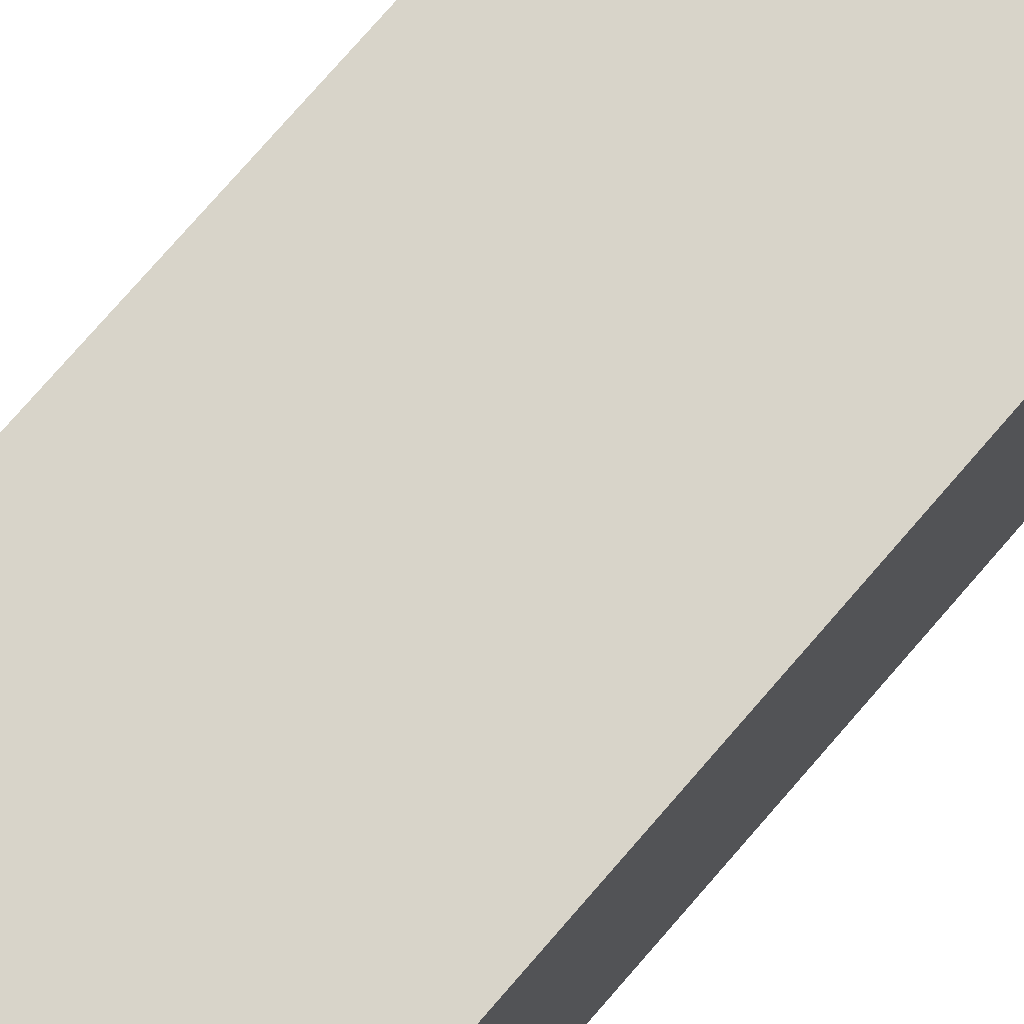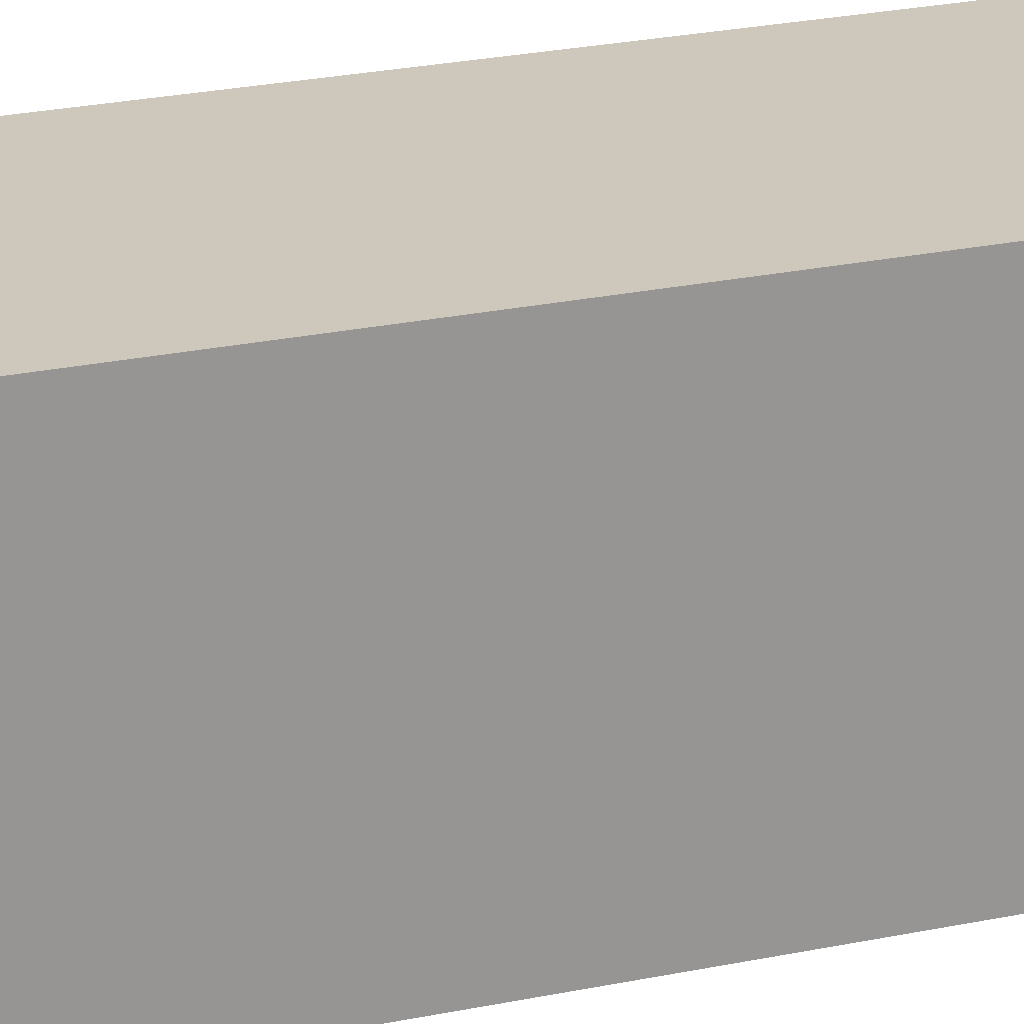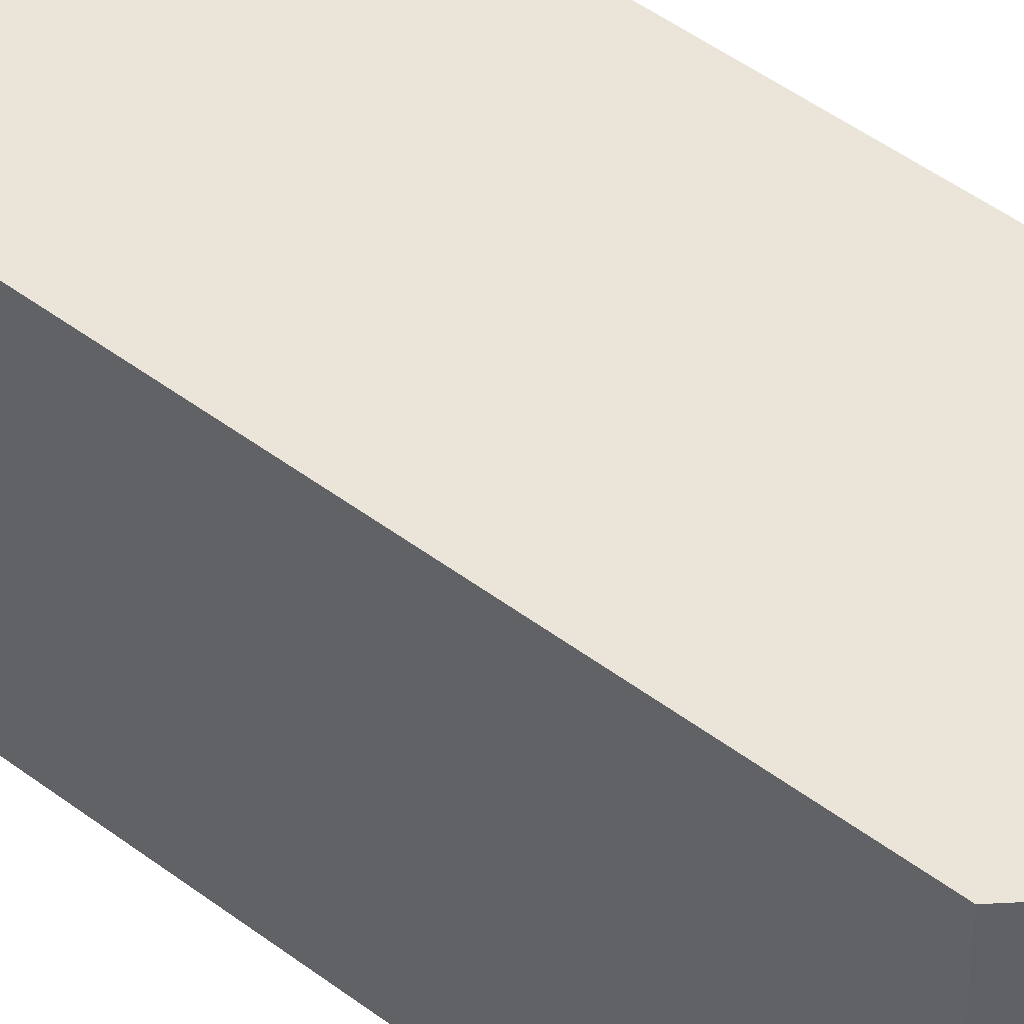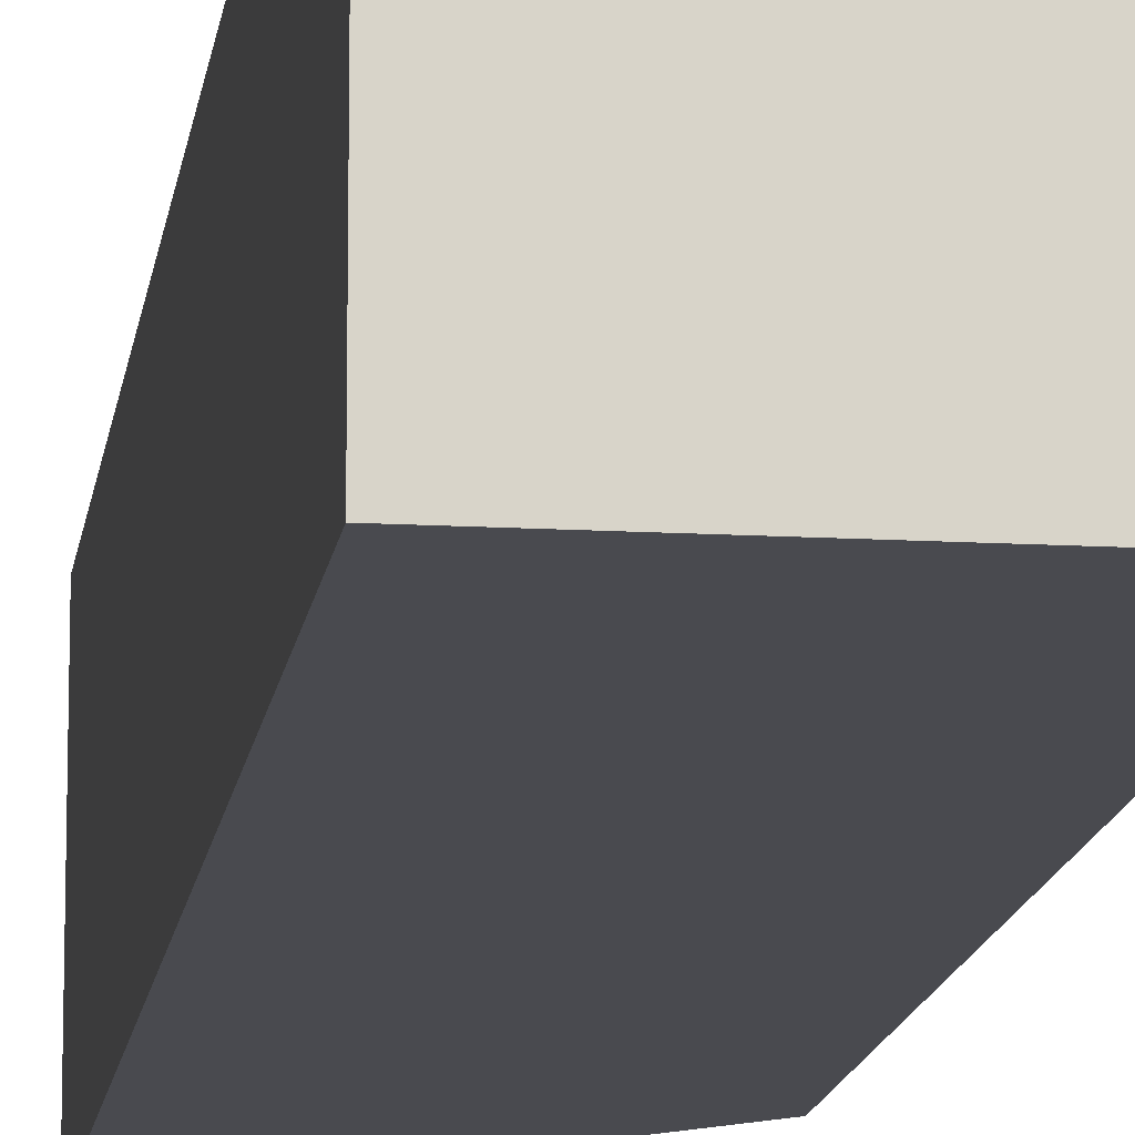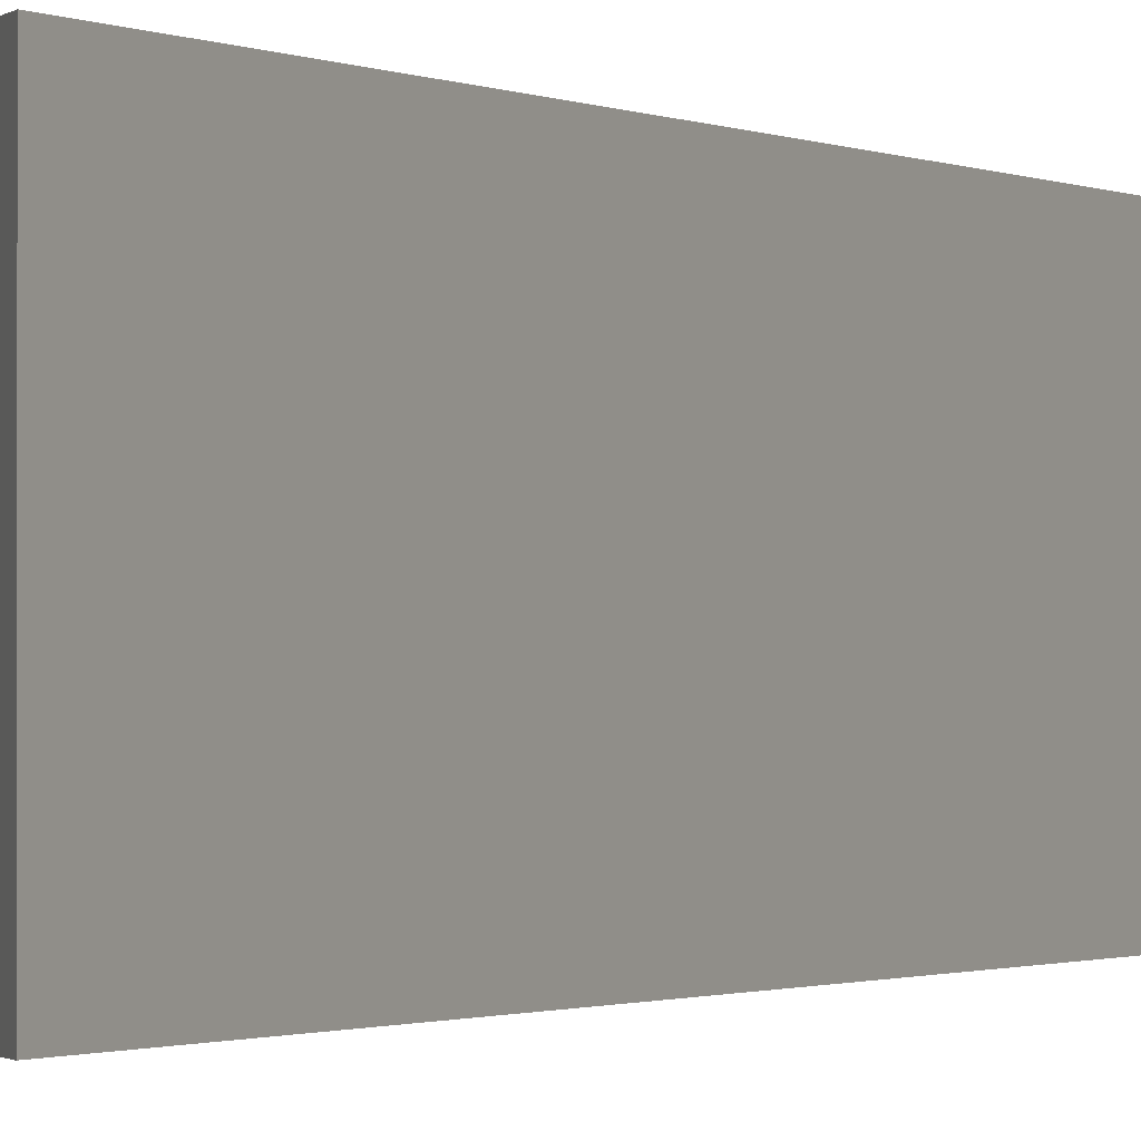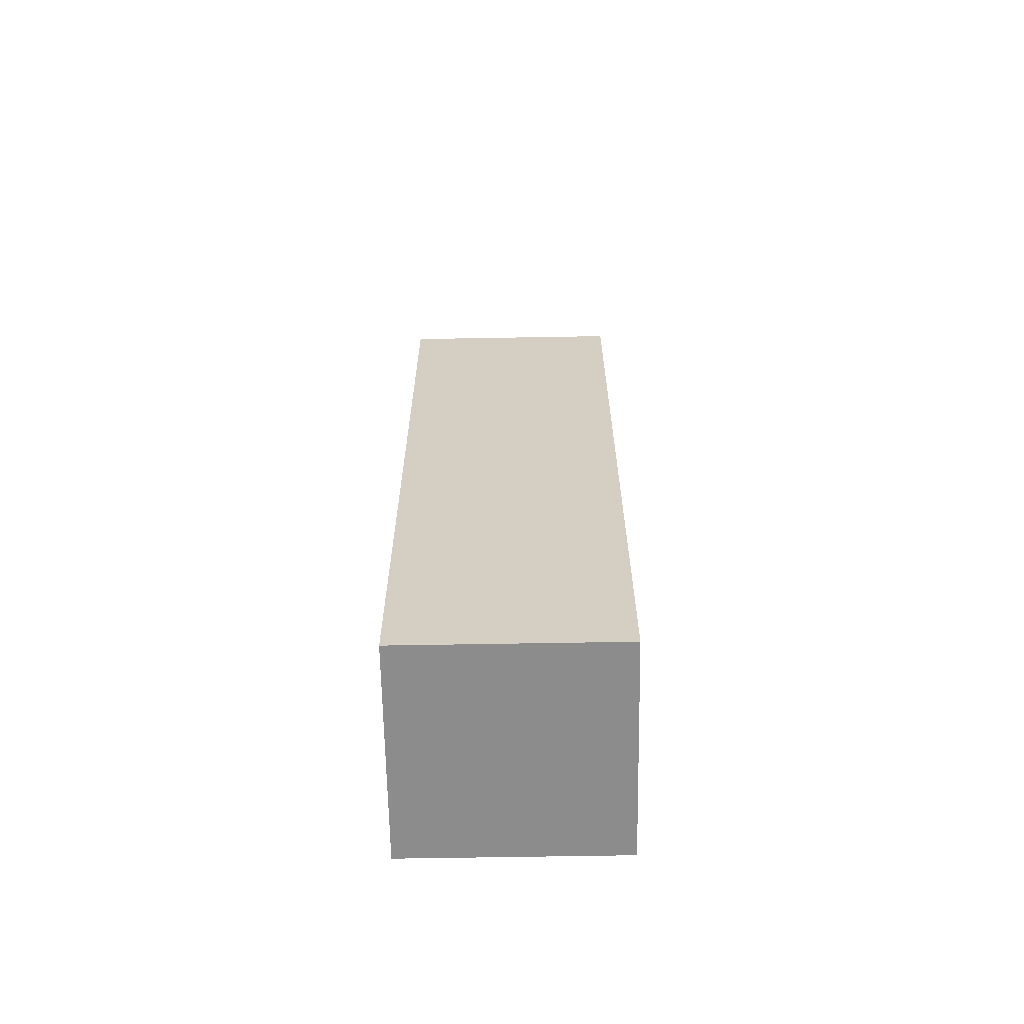
<metadata>
{"format":"obj","ext":"obj","renderer":"f3d","projection":"perspective","resolution":1024,"background":"white","views":[{"elev":75.3,"azim":40.8,"up":"+Z"},{"elev":21.9,"azim":68.9,"up":"+Z"},{"elev":45.2,"azim":131.6,"up":"+Z"},{"elev":-13.6,"azim":-7.5,"up":"+Z"},{"elev":-0.9,"azim":-153.7,"up":"+Z"},{"elev":-64.3,"azim":91.0,"up":"+Y"}]}
</metadata>
<code>
o Mesh1_Wood_Slanted_Pole_Model
v 0.5 1.7 0
v 0 2.2 0
v 0 0 0
v 0.5 0 0
v 0.5 1.7 -0.5
v 0 2.2 -0.5
v 0.5 0 -0.5
v 0 0 -0.5
f 2 1 5 6
f 1 4 7 5
f 8 6 5 7
f 2 6 8 3
f 3 8 7 4
f 1 2 3 4

</code>
